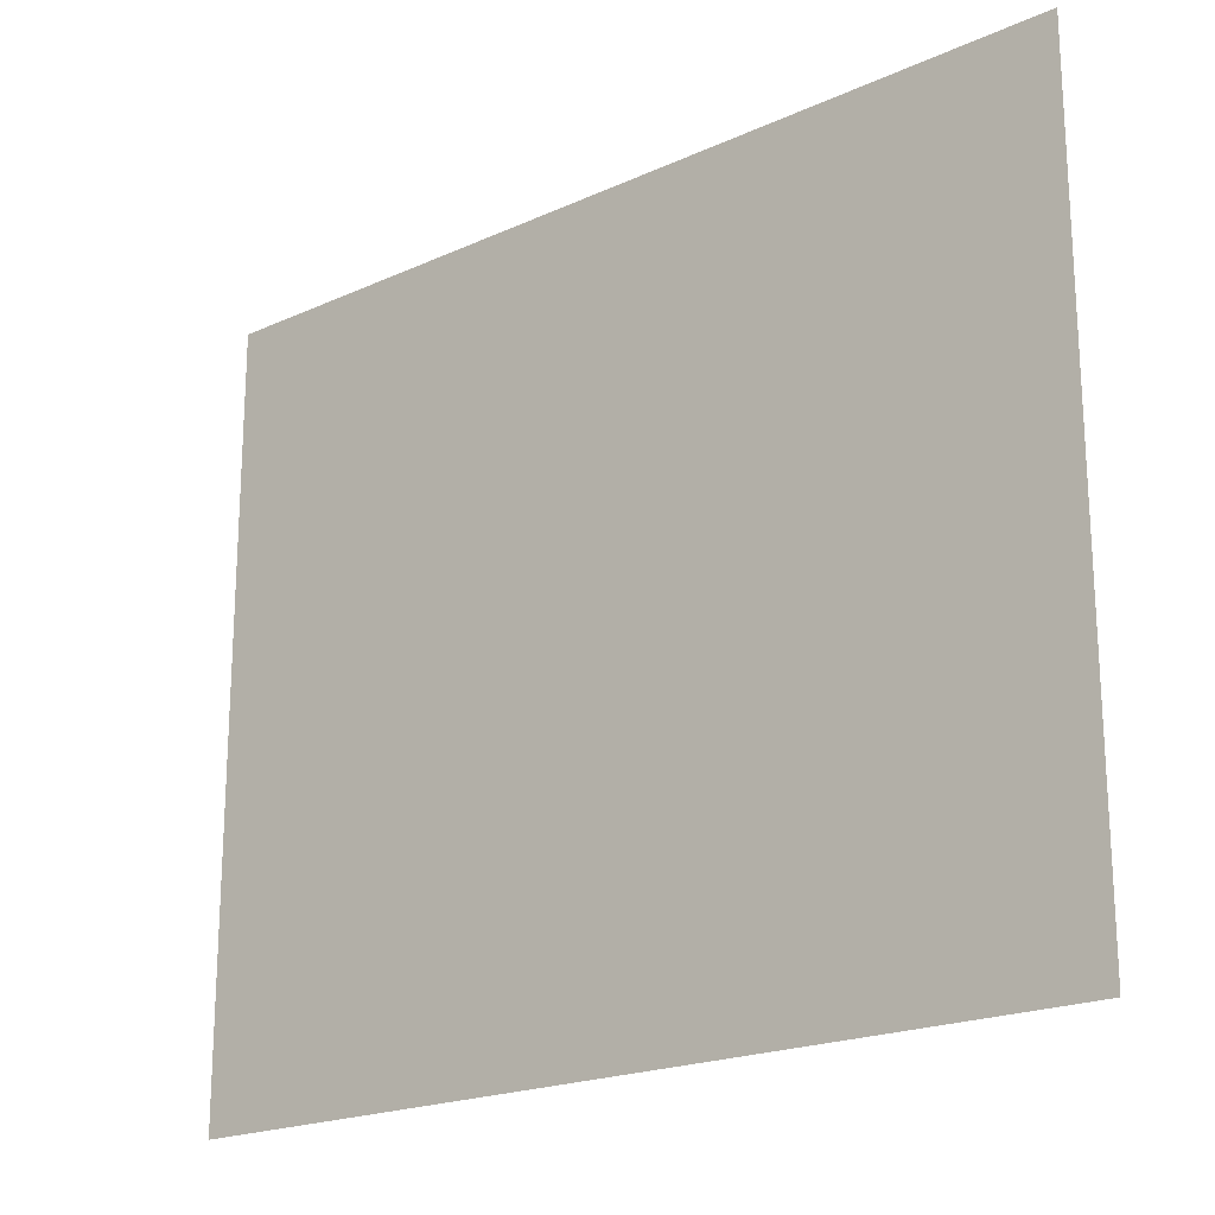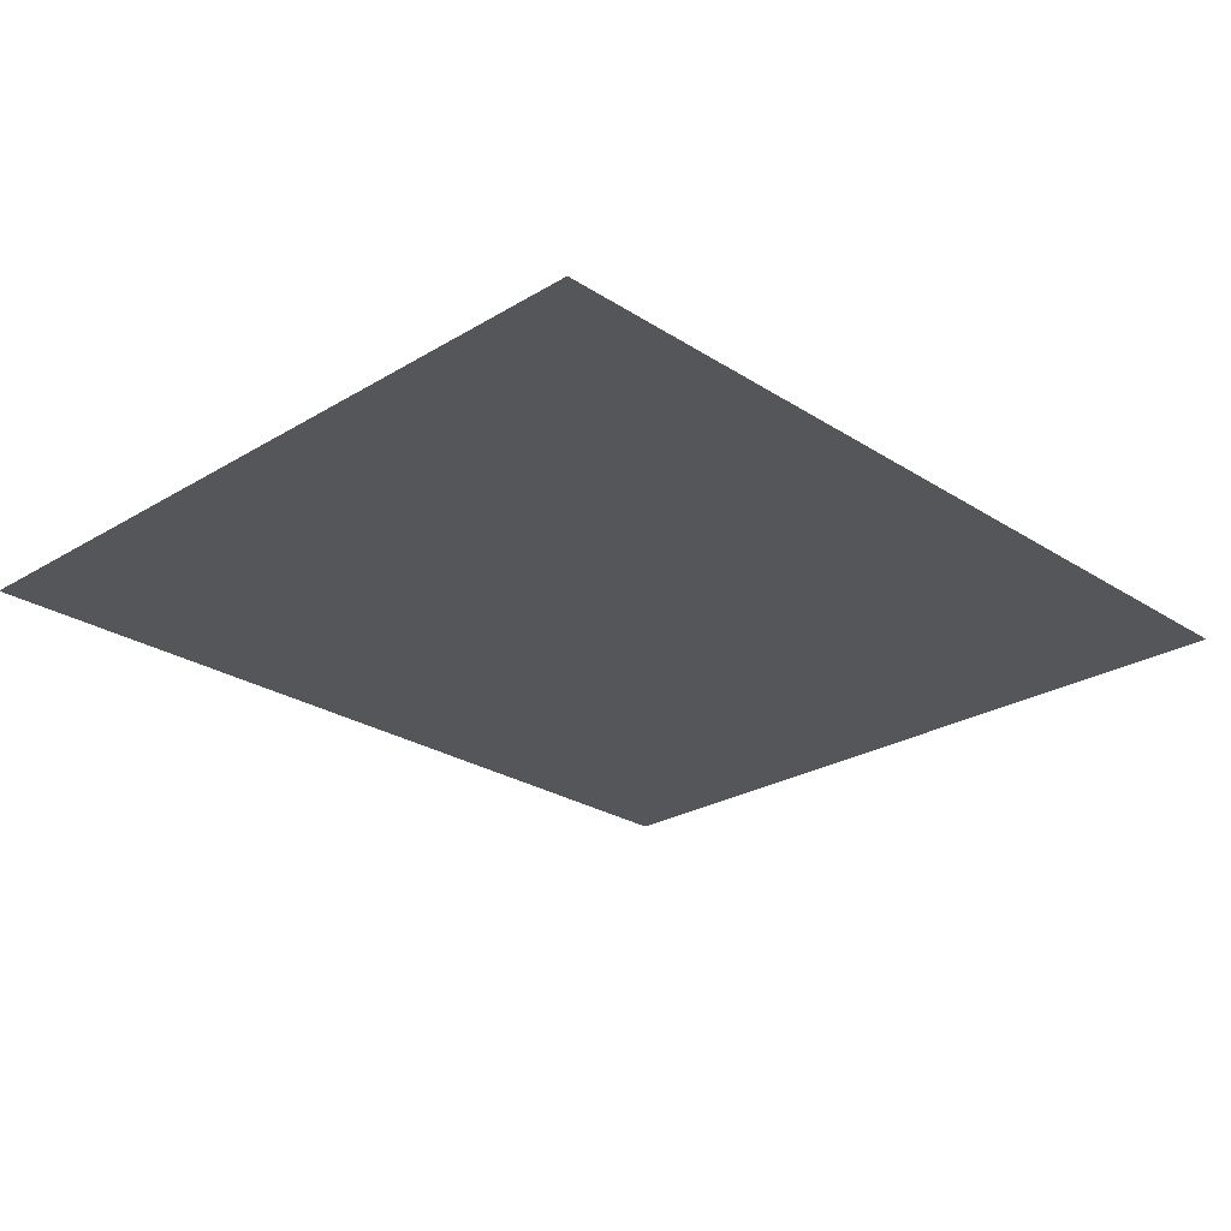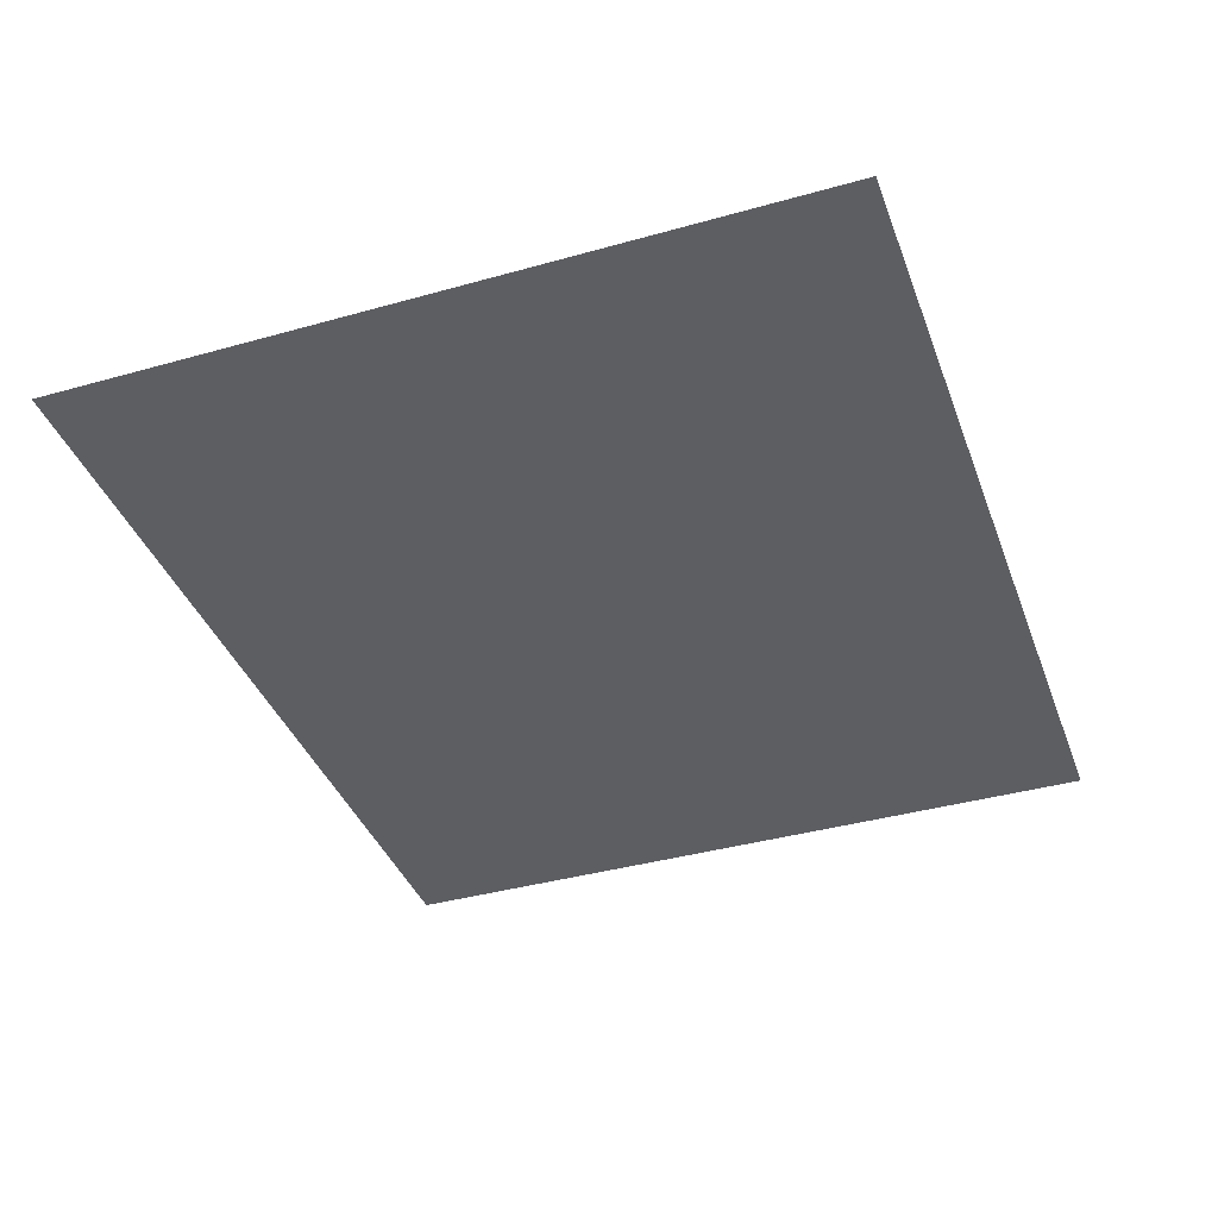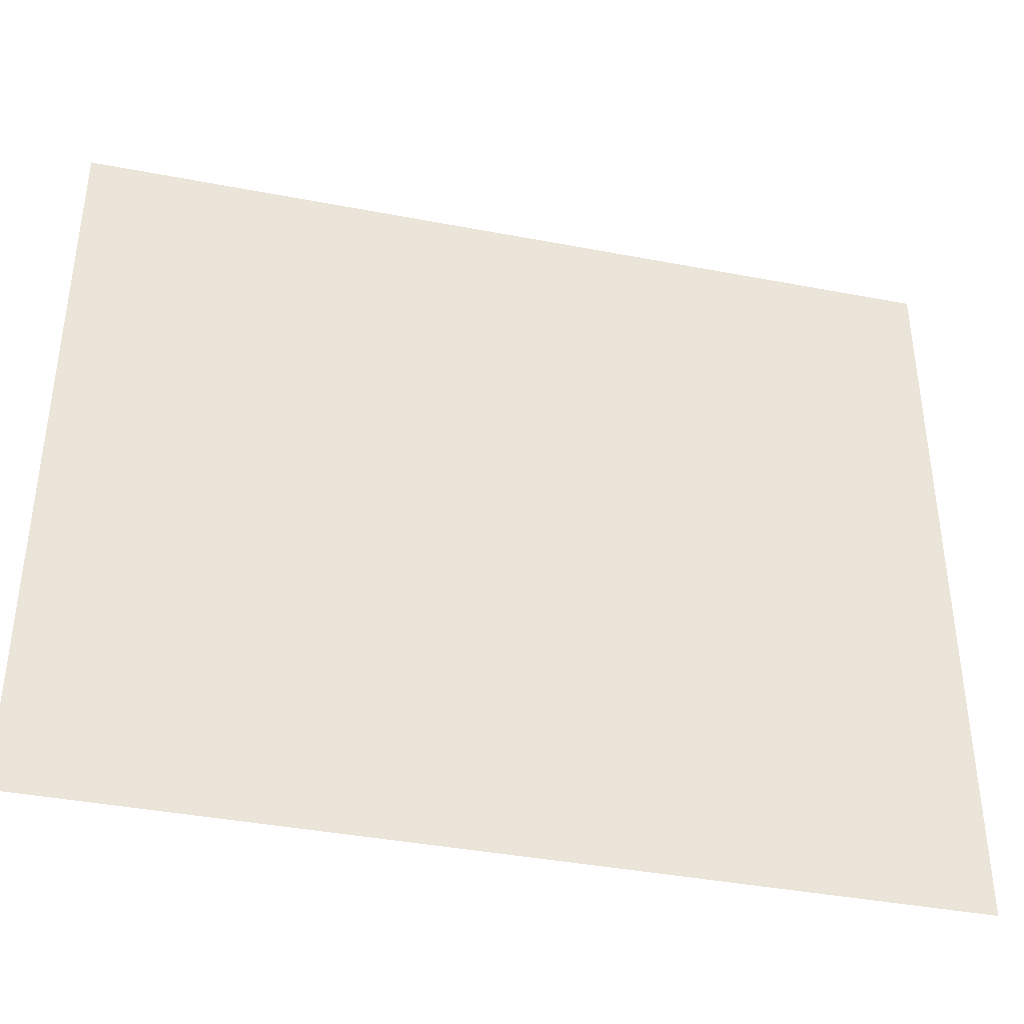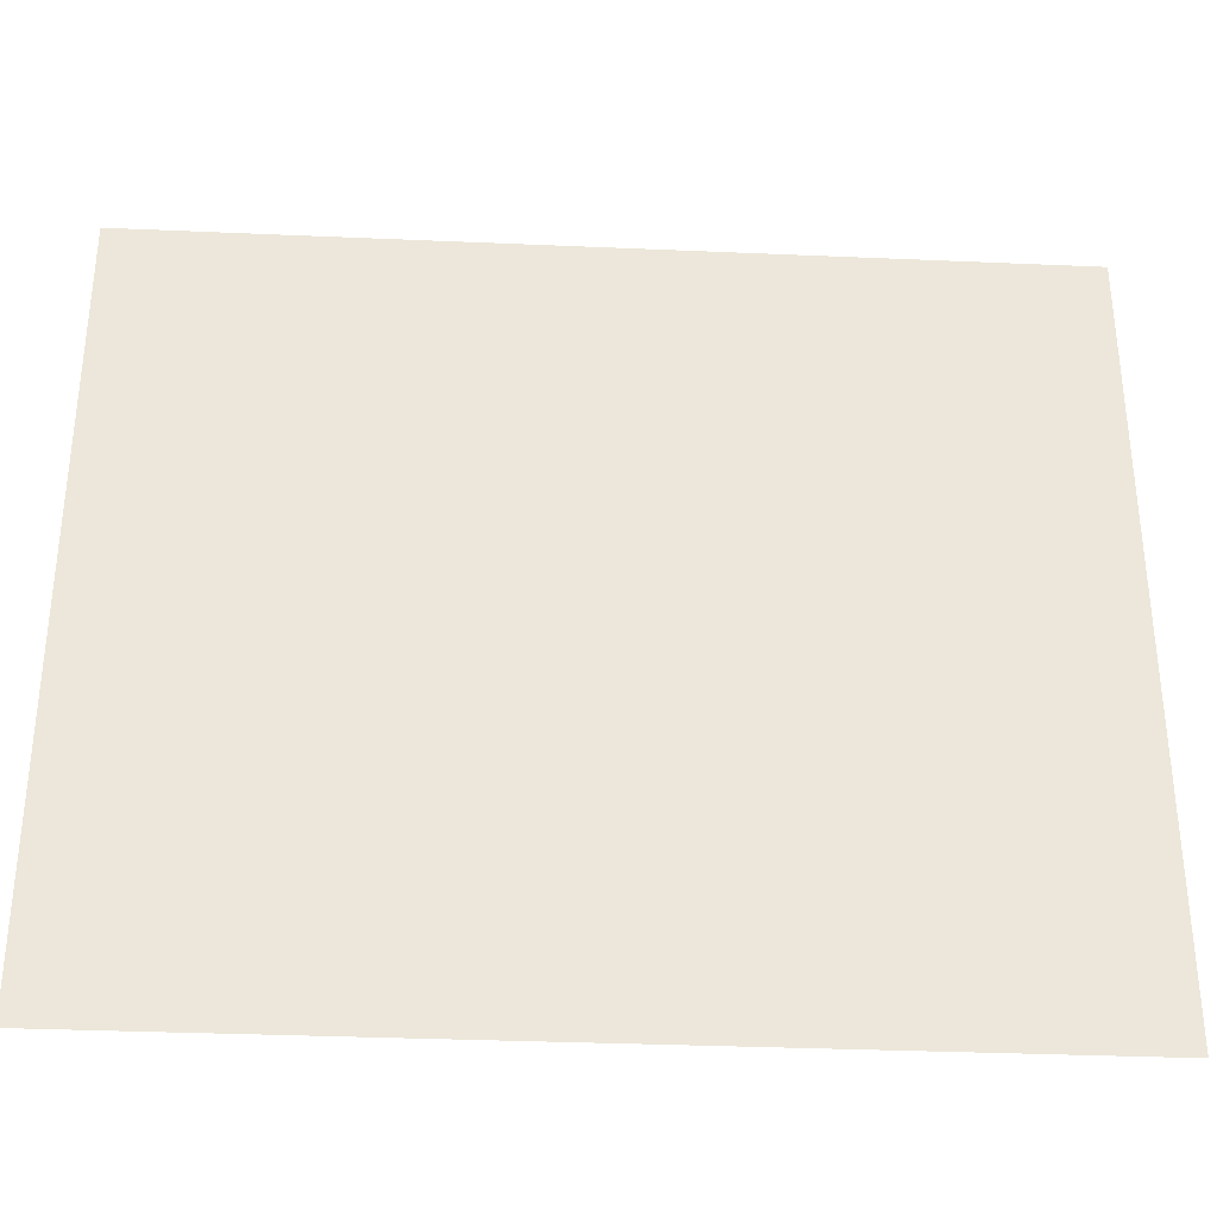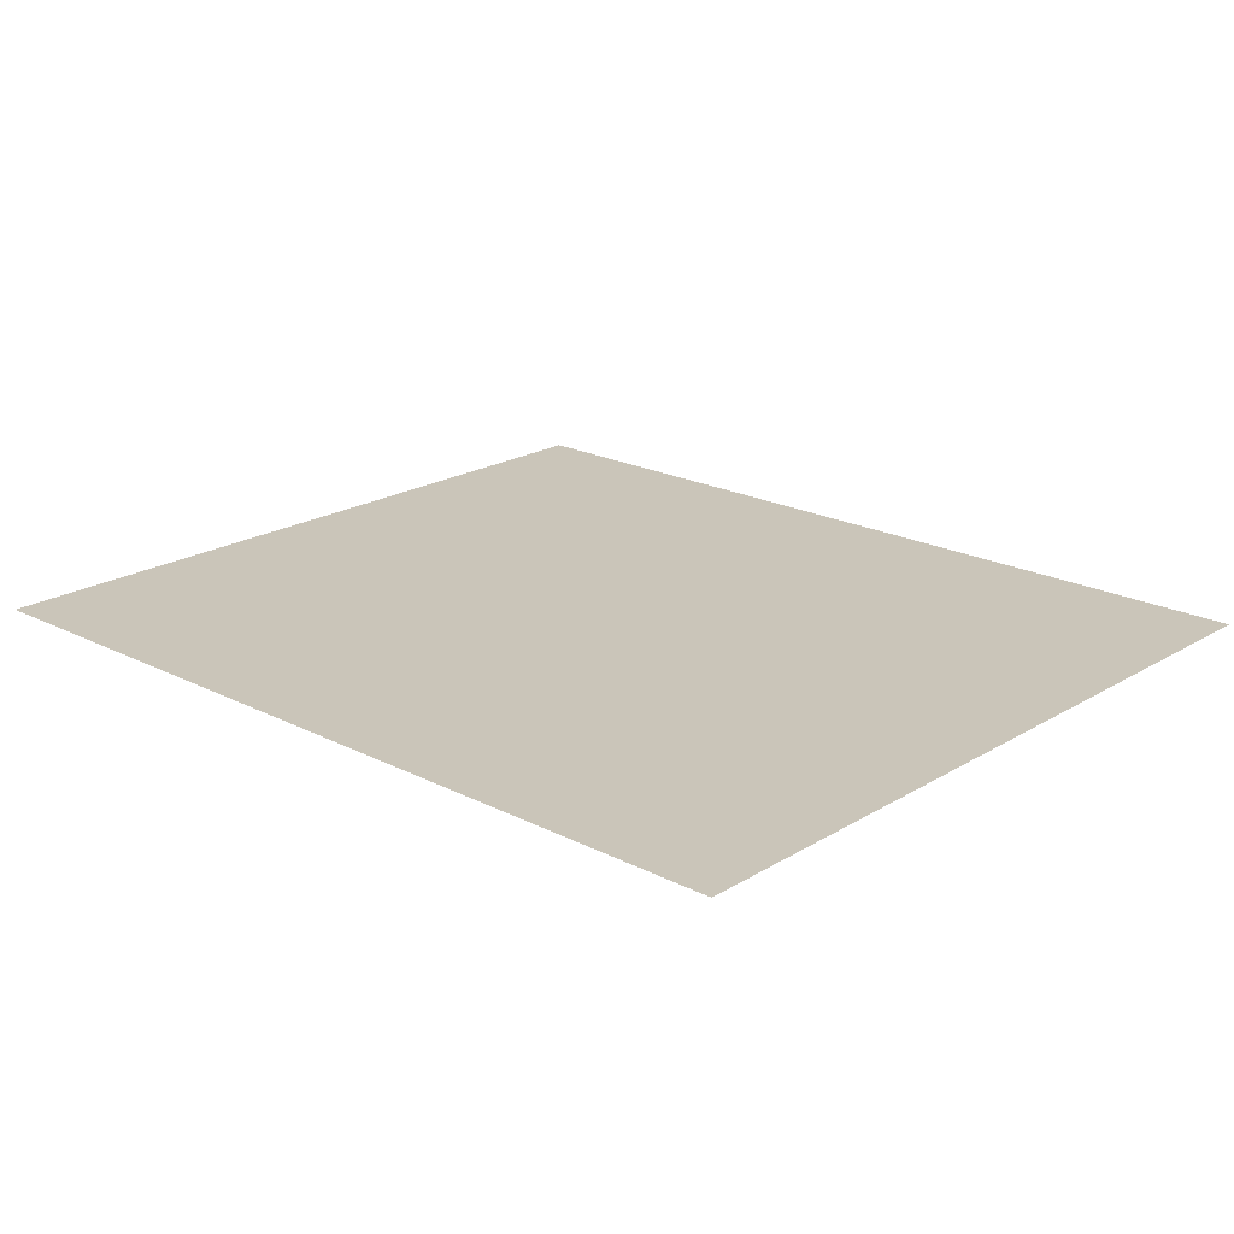
<metadata>
{"format":"obj","ext":"obj","renderer":"f3d","projection":"perspective","resolution":1024,"background":"white","views":[{"elev":-20.2,"azim":39.8,"up":"+Y"},{"elev":-25.5,"azim":134.1,"up":"+Z"},{"elev":-39.0,"azim":109.4,"up":"+Z"},{"elev":-39.6,"azim":166.6,"up":"+Y"},{"elev":-33.4,"azim":-3.4,"up":"+Y"},{"elev":20.7,"azim":42.6,"up":"+Z"}]}
</metadata>
<code>
v -396 -114 0
v -402 -114 0
v -402 -108 0
v -396 -108 0
v -402 -114 0
v -408 -114 0
v -408 -108 0
v -402 -108 0
v -408 -114 0
v -414 -114 0
v -414 -108 0
v -408 -108 0
v -414 -114 0
v -420 -114 0
v -420 -108 0
v -414 -108 0
v -420 -114 0
v -426 -114 0
v -426 -108 0
v -420 -108 0
v -426 -114 0
v -432 -114 0
v -432 -108 0
v -426 -108 0
v -432 -114 0
v -438 -114 0
v -438 -108 0
v -432 -108 0
v -396 -108 0
v -402 -108 0
v -402 -102 0
v -396 -102 0
v -402 -108 0
v -408 -108 0
v -408 -102 0
v -402 -102 0
v -408 -108 0
v -414 -108 0
v -414 -102 0
v -408 -102 0
v -414 -108 0
v -420 -108 0
v -420 -102 0
v -414 -102 0
v -420 -108 0
v -426 -108 0
v -426 -102 0
v -420 -102 0
v -426 -108 0
v -432 -108 0
v -432 -102 0
v -426 -102 0
v -432 -108 0
v -438 -108 0
v -438 -102 0
v -432 -102 0
v -396 -102 0
v -402 -102 0
v -402 -96 0
v -396 -96 0
v -402 -102 0
v -408 -102 0
v -408 -96 0
v -402 -96 0
v -408 -102 0
v -414 -102 0
v -414 -96 0
v -408 -96 0
v -414 -102 0
v -420 -102 0
v -420 -96 0
v -414 -96 0
v -420 -102 0
v -426 -102 0
v -426 -96 0
v -420 -96 0
v -426 -102 0
v -432 -102 0
v -432 -96 0
v -426 -96 0
v -432 -102 0
v -438 -102 0
v -438 -96 0
v -432 -96 0
v -396 -96 0
v -402 -96 0
v -402 -90 0
v -396 -90 0
v -402 -96 0
v -408 -96 0
v -408 -90 0
v -402 -90 0
v -408 -96 0
v -414 -96 0
v -414 -90 0
v -408 -90 0
v -414 -96 0
v -420 -96 0
v -420 -90 0
v -414 -90 0
v -420 -96 0
v -426 -96 0
v -426 -90 0
v -420 -90 0
v -426 -96 0
v -432 -96 0
v -432 -90 0
v -426 -90 0
v -432 -96 0
v -438 -96 0
v -438 -90 0
v -432 -90 0
v -396 -90 0
v -402 -90 0
v -402 -84 0
v -396 -84 0
v -402 -90 0
v -408 -90 0
v -408 -84 0
v -402 -84 0
v -408 -90 0
v -414 -90 0
v -414 -84 0
v -408 -84 0
v -414 -90 0
v -420 -90 0
v -420 -84 0
v -414 -84 0
v -420 -90 0
v -426 -90 0
v -426 -84 0
v -420 -84 0
v -426 -90 0
v -432 -90 0
v -432 -84 0
v -426 -84 0
v -432 -90 0
v -438 -90 0
v -438 -84 0
v -432 -84 0
v -396 -84 0
v -402 -84 0
v -402 -78 0
v -396 -78 0
v -402 -84 0
v -408 -84 0
v -408 -78 0
v -402 -78 0
v -408 -84 0
v -414 -84 0
v -414 -78 0
v -408 -78 0
v -414 -84 0
v -420 -84 0
v -420 -78 0
v -414 -78 0
v -420 -84 0
v -426 -84 0
v -426 -78 0
v -420 -78 0
v -426 -84 0
v -432 -84 0
v -432 -78 0
v -426 -78 0
v -432 -84 0
v -438 -84 0
v -438 -78 0
v -432 -78 0
g lv01-01_mesh_0001
f 1 2 3 4
f 5 6 7 8
f 9 10 11 12
f 13 14 15 16
f 17 18 19 20
f 21 22 23 24
f 25 26 27 28
f 29 30 31 32
f 33 34 35 36
f 37 38 39 40
f 41 42 43 44
f 45 46 47 48
f 49 50 51 52
f 53 54 55 56
f 57 58 59 60
f 61 62 63 64
f 65 66 67 68
f 69 70 71 72
f 73 74 75 76
f 77 78 79 80
f 81 82 83 84
f 85 86 87 88
f 89 90 91 92
f 93 94 95 96
f 97 98 99 100
f 101 102 103 104
f 105 106 107 108
f 109 110 111 112
f 113 114 115 116
f 117 118 119 120
f 121 122 123 124
f 125 126 127 128
f 129 130 131 132
f 133 134 135 136
f 137 138 139 140
f 141 142 143 144
f 145 146 147 148
f 149 150 151 152
f 153 154 155 156
f 157 158 159 160
f 161 162 163 164
f 165 166 167 168

</code>
